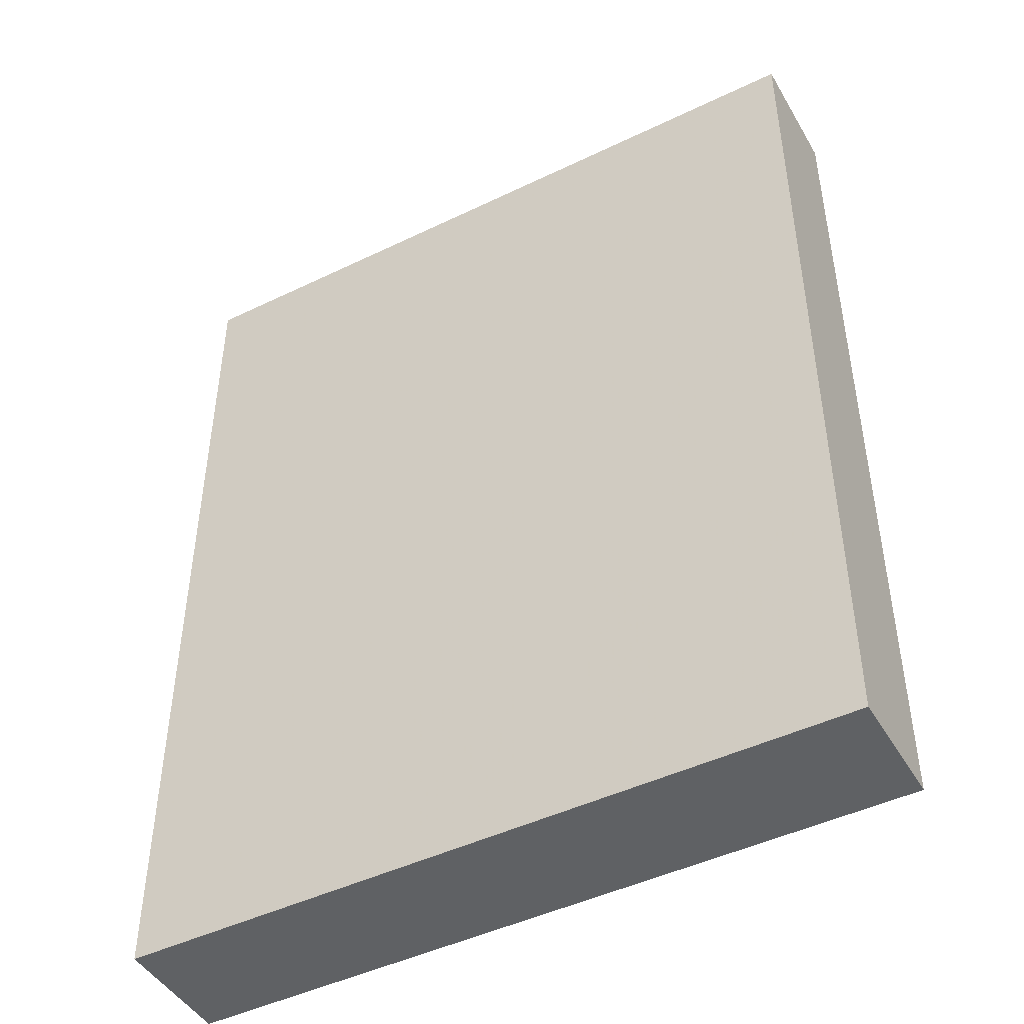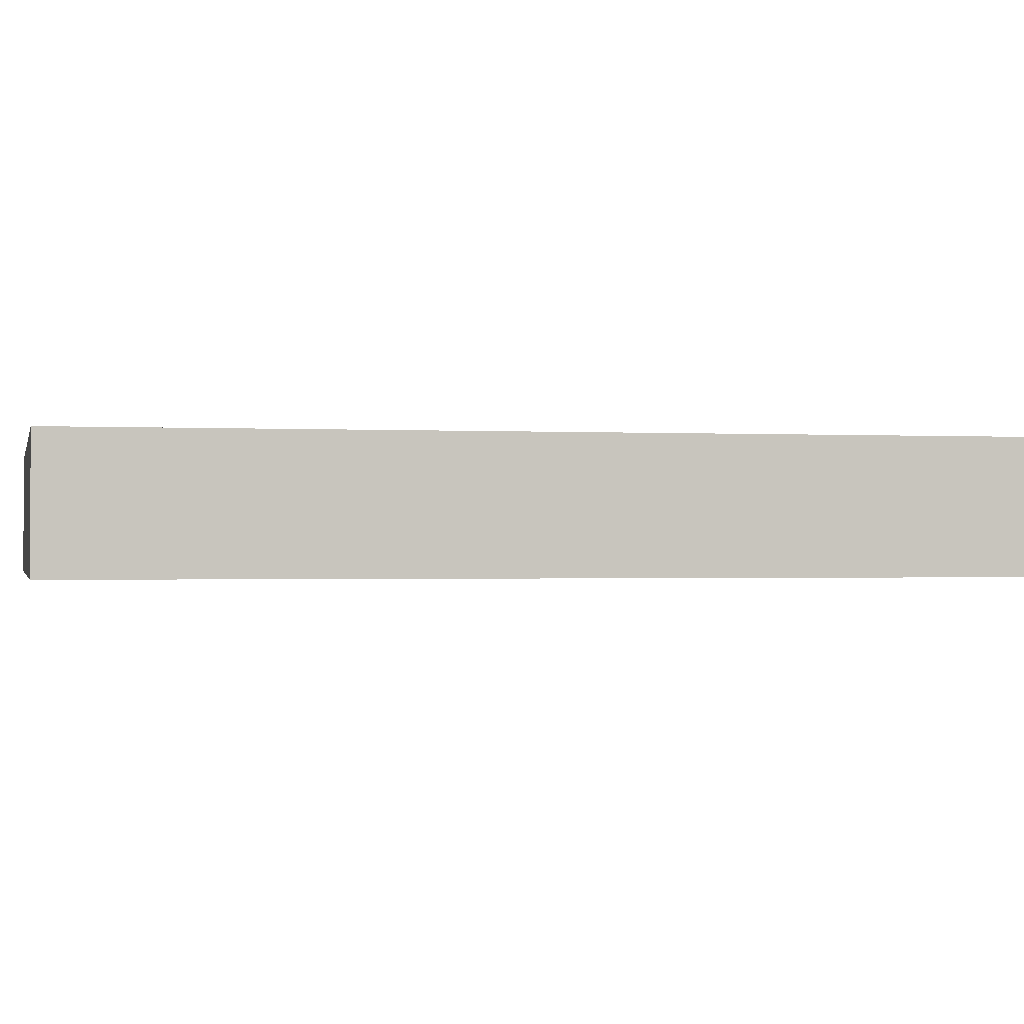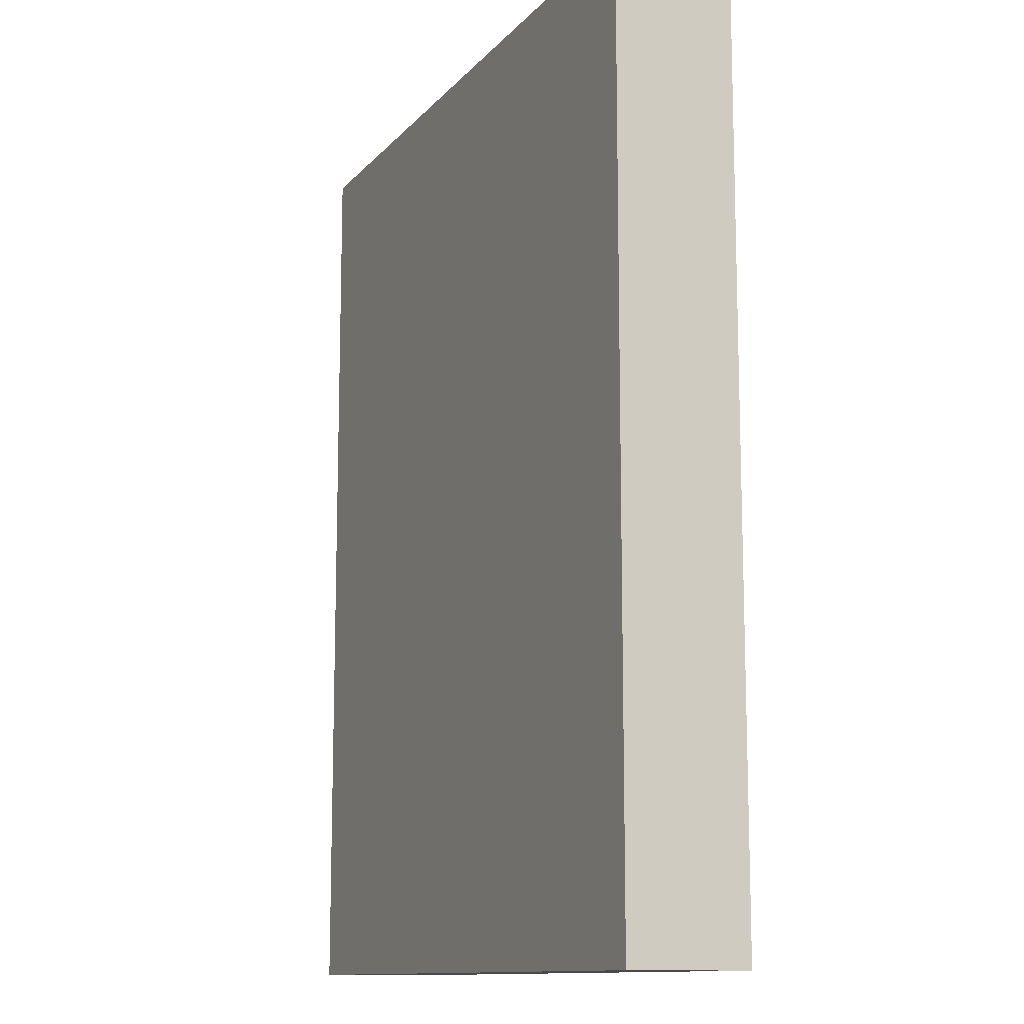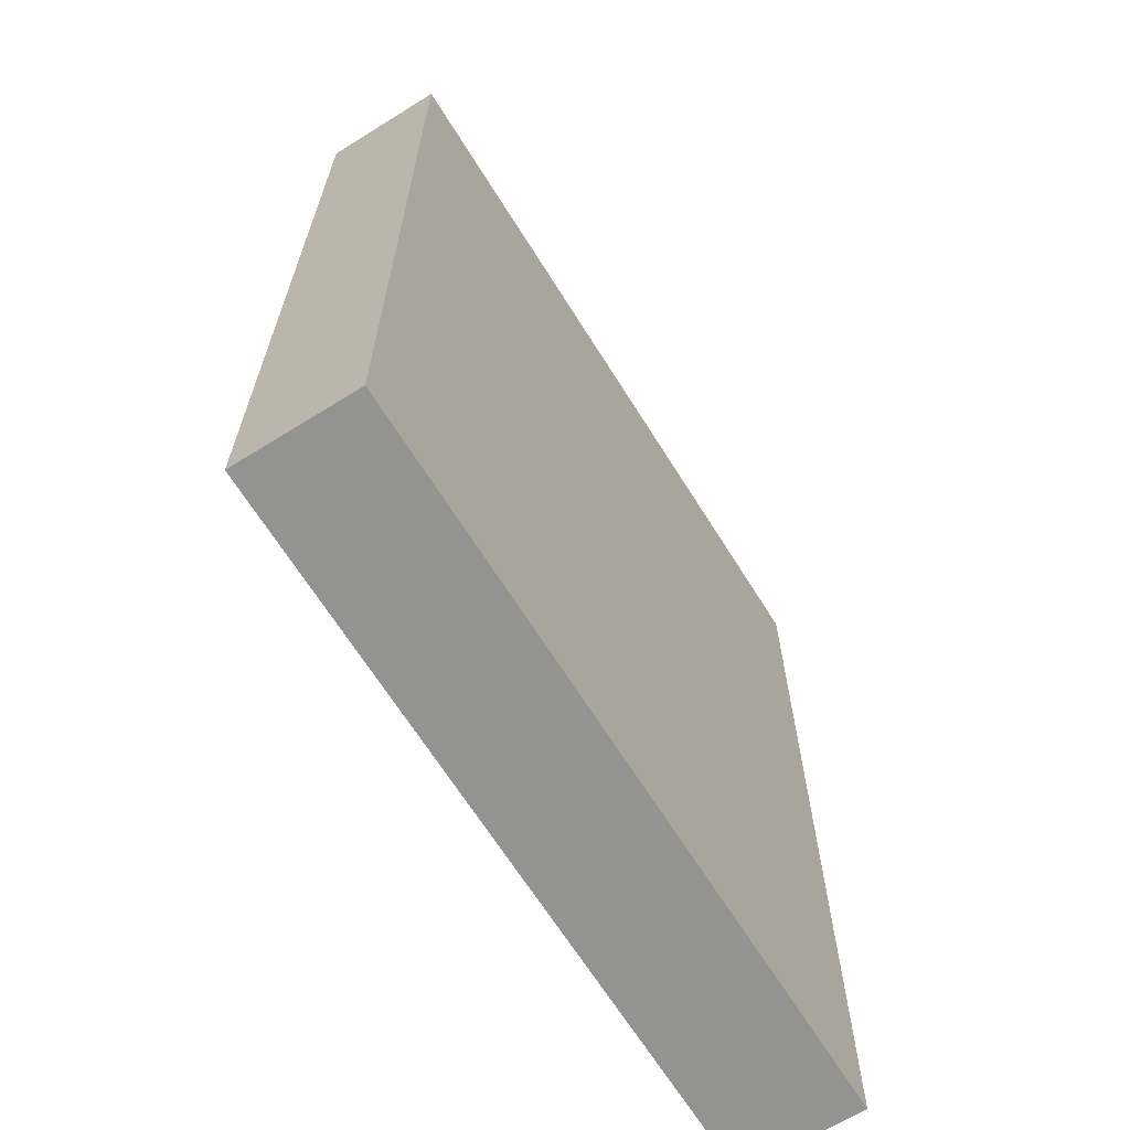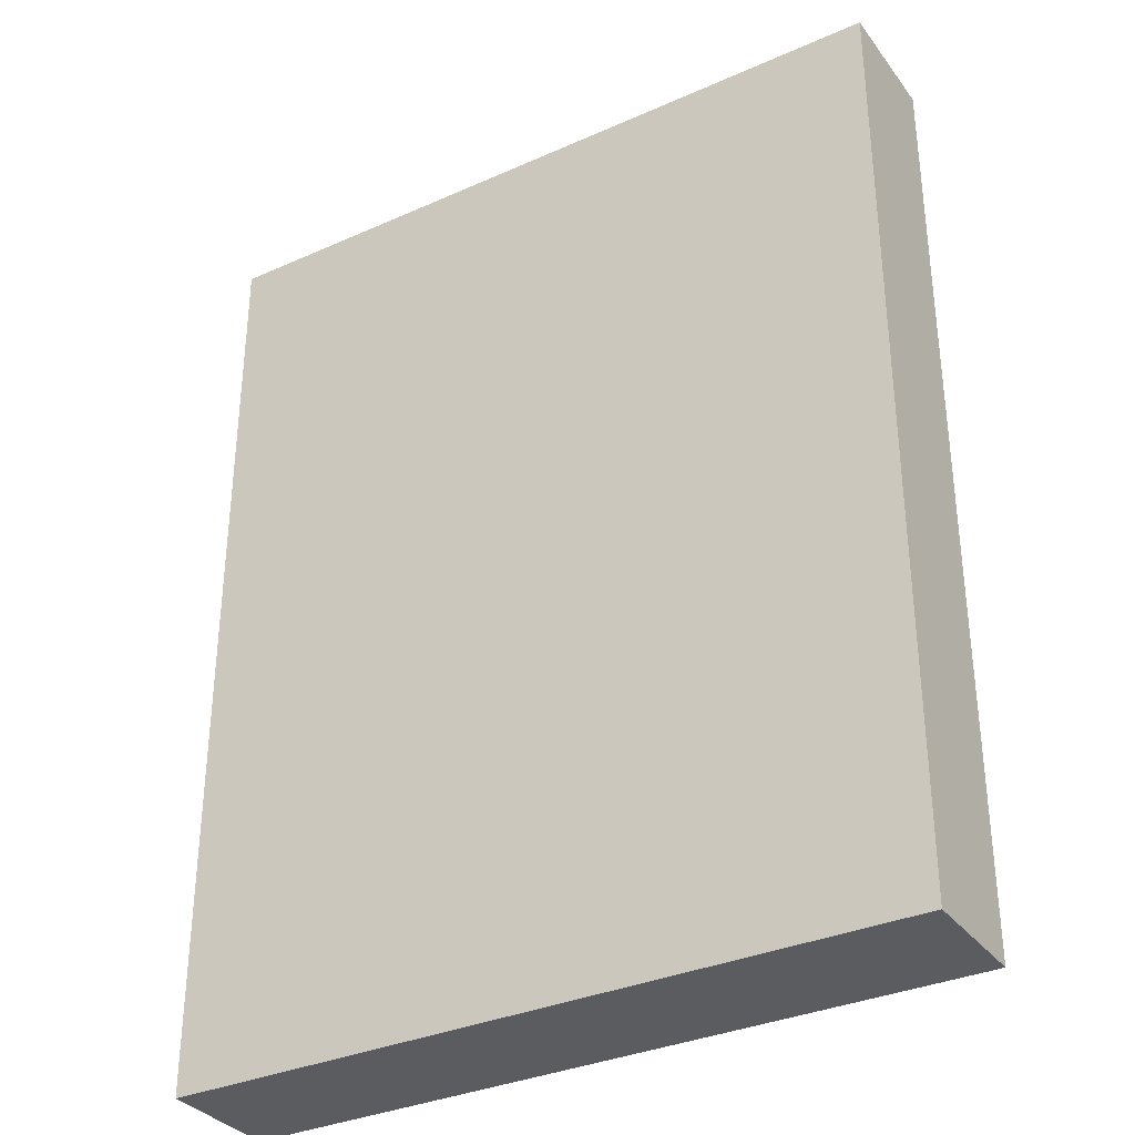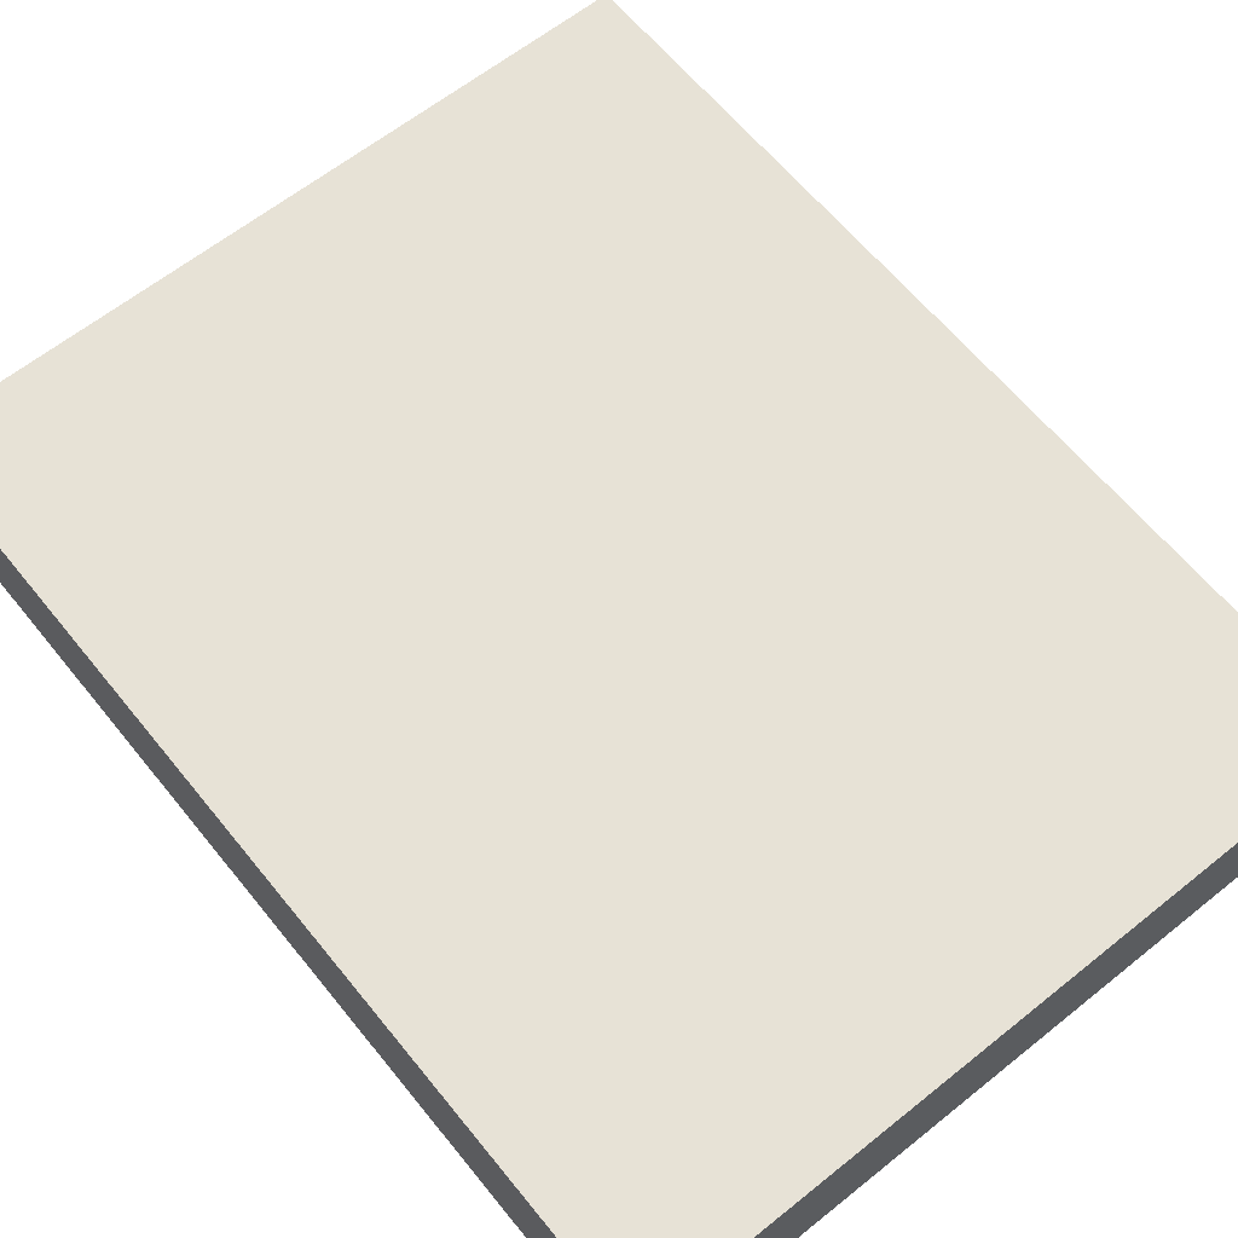
<metadata>
{"format":"obj","ext":"obj","renderer":"f3d","projection":"perspective","resolution":1024,"background":"white","views":[{"elev":-46.2,"azim":28.9,"up":"+Y"},{"elev":-0.9,"azim":-102.2,"up":"+Z"},{"elev":-12.1,"azim":-114.4,"up":"+Y"},{"elev":-66.6,"azim":-58.0,"up":"+Y"},{"elev":-33.7,"azim":-148.8,"up":"+Y"},{"elev":63.0,"azim":141.0,"up":"+Z"}]}
</metadata>
<code>
g A_2_440_B01_P04
v 452 1257 440
v 452 1257 450
v 452 1263 440
v 452 1264 440
v 452 1280 450
v 452 1318 440
v 452 1320 450
v 452 1328 450
v 452 1335 440
v 452 1335 450
v 457 1335 440
v 457 1257 450
v 457.9 1335 450
v 461.1 1257 450
v 462 1335 440
v 466.8 1257 440
v 477.1 1335 450
v 485 1257 440
v 486.7 1335 450
v 488.4 1257 450
v 502.2 1335 450
v 507 1335 450
v 507 1257 440
v 508.5 1335 450
v 512 1257 440
v 512 1257 450
v 512 1264 450
v 512 1266 450
v 512 1268 440
v 512 1279 440
v 512 1302 450
v 512 1304 440
v 512 1309 450
v 512 1324 450
v 512 1328 440
v 512 1331 450
v 512 1335 440
v 512 1335 450
f 3 1 2
f 2 1 12
f 16 1 3
f 12 1 16
f 3 2 4
f 4 2 5
f 5 2 12
f 32 3 4
f 16 3 32
f 7 4 5
f 6 4 8
f 32 4 6
f 8 4 7
f 7 5 20
f 14 5 12
f 20 5 14
f 9 6 8
f 11 6 9
f 15 6 11
f 32 6 15
f 8 7 13
f 13 7 28
f 28 7 20
f 9 8 10
f 10 8 13
f 11 9 10
f 11 10 13
f 17 11 13
f 15 11 22
f 19 11 17
f 21 11 19
f 22 11 21
f 14 12 23
f 18 12 16
f 23 12 18
f 17 13 31
f 31 13 28
f 20 14 23
f 37 15 22
f 32 15 35
f 35 15 37
f 18 16 30
f 30 16 32
f 19 17 31
f 23 18 29
f 29 18 30
f 21 19 34
f 33 19 31
f 34 19 33
f 26 20 23
f 27 20 26
f 28 20 27
f 22 21 34
f 24 22 36
f 37 22 24
f 36 22 34
f 26 23 25
f 25 23 29
f 38 24 36
f 37 24 38
f 26 25 27
f 27 25 29
f 28 27 35
f 30 27 29
f 32 27 30
f 35 27 32
f 31 28 35
f 33 31 35
f 34 33 35
f 36 34 35
f 36 35 37
f 38 36 37

</code>
